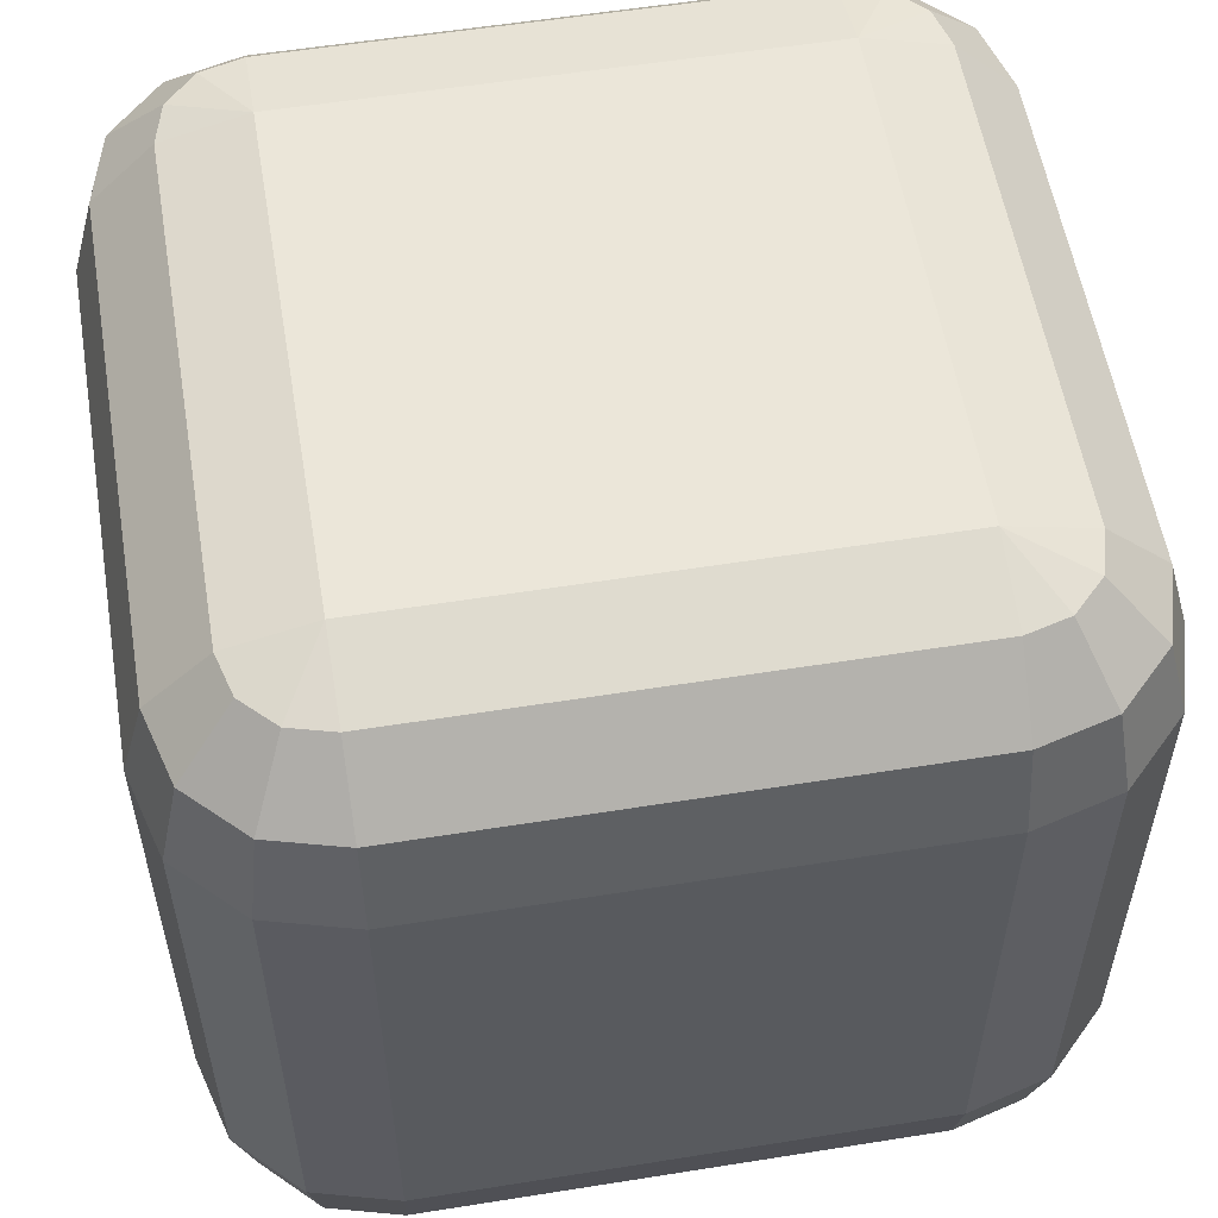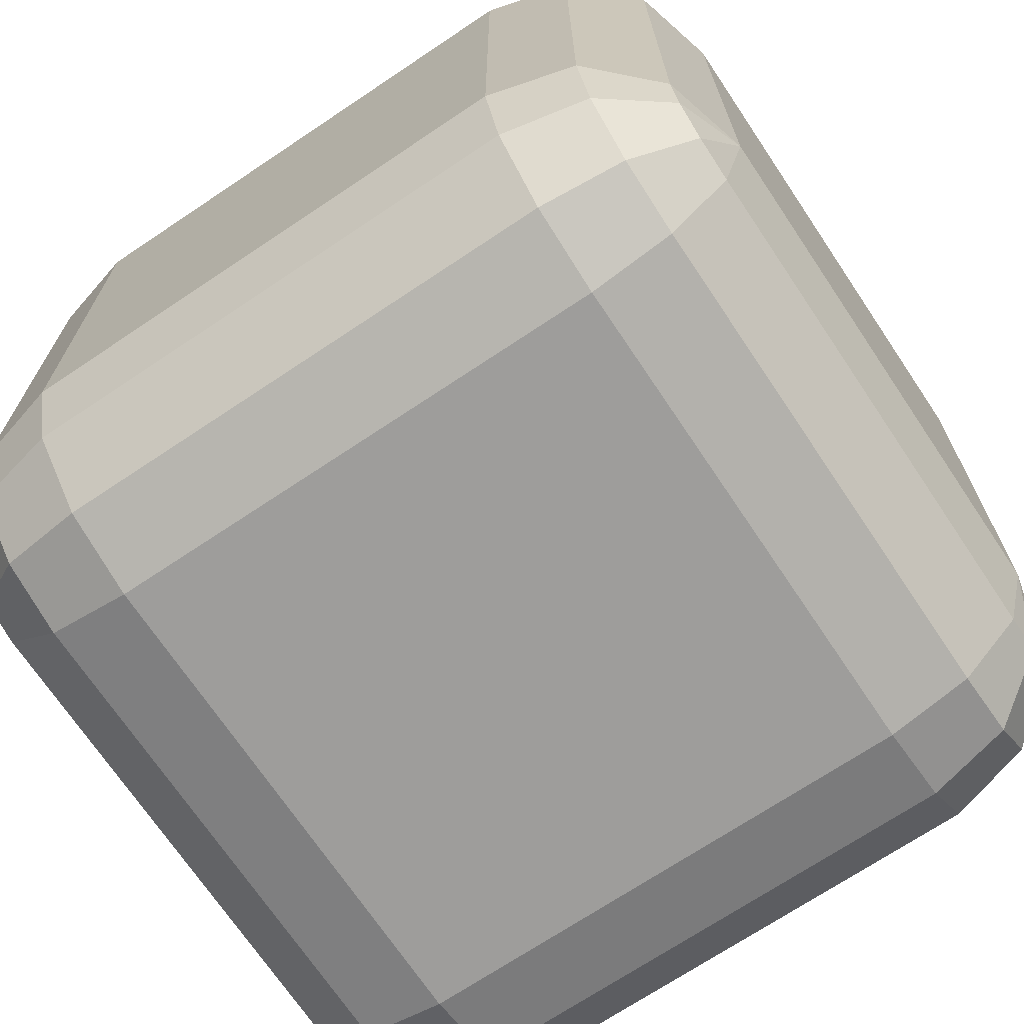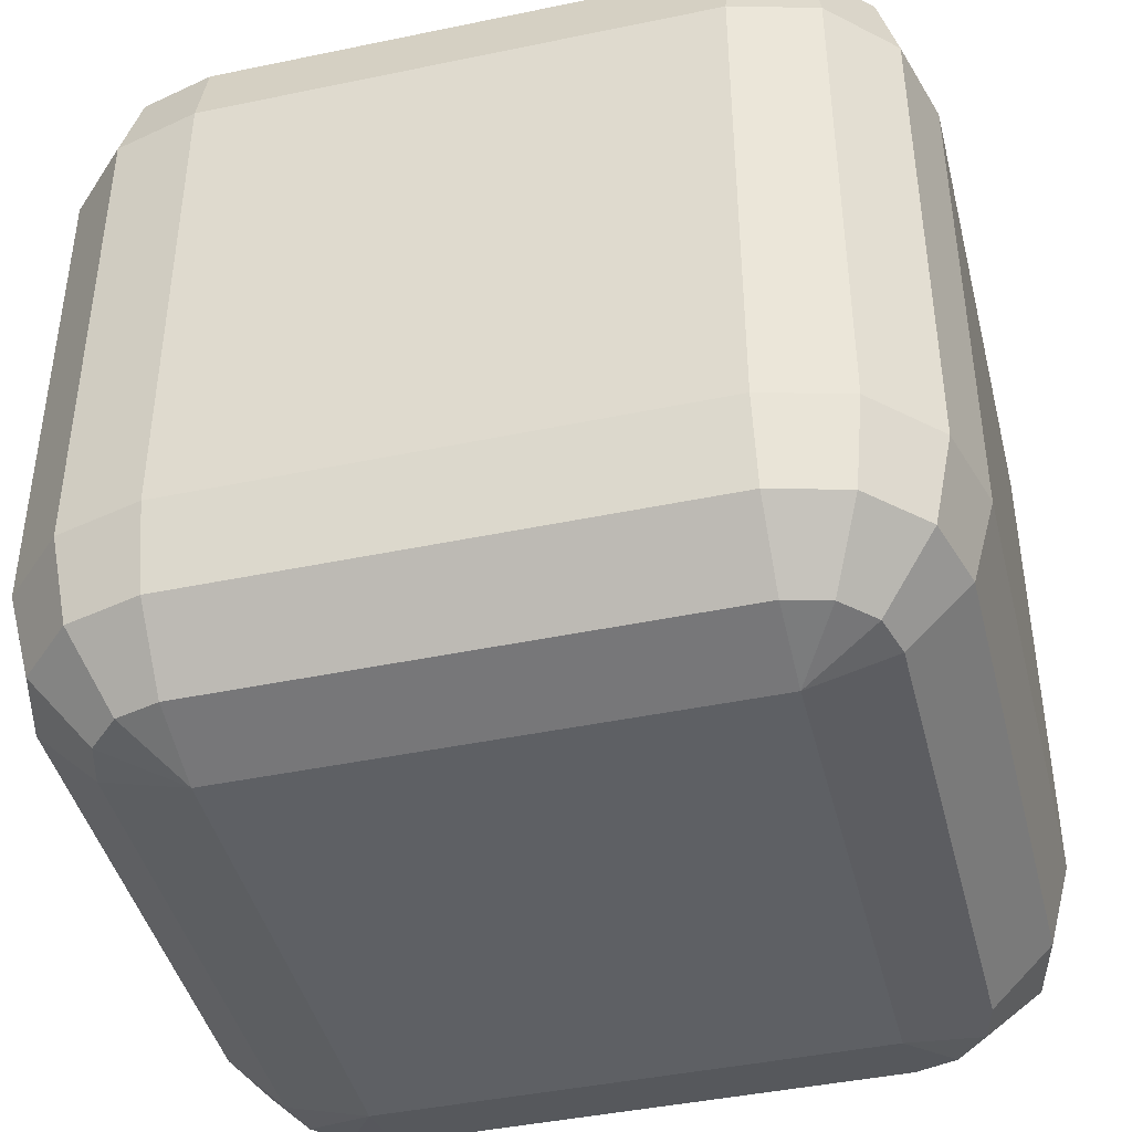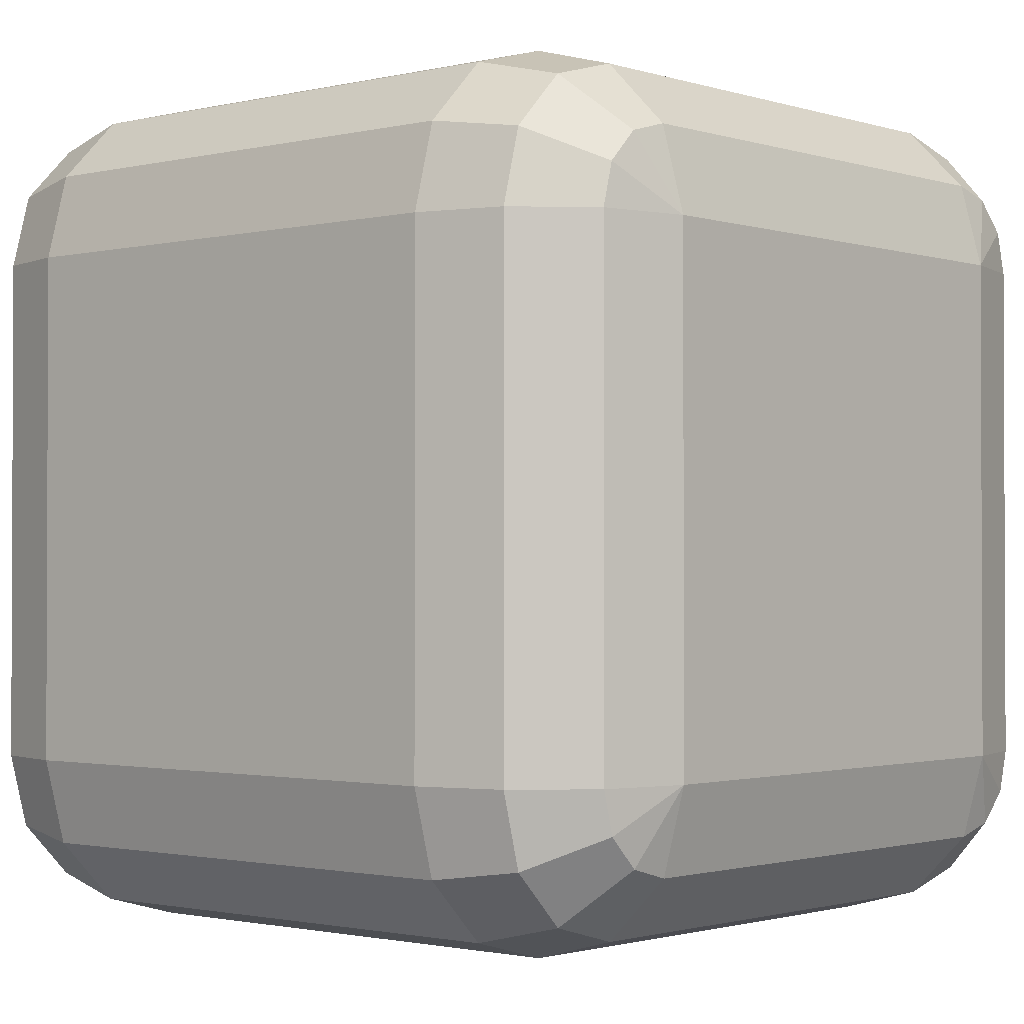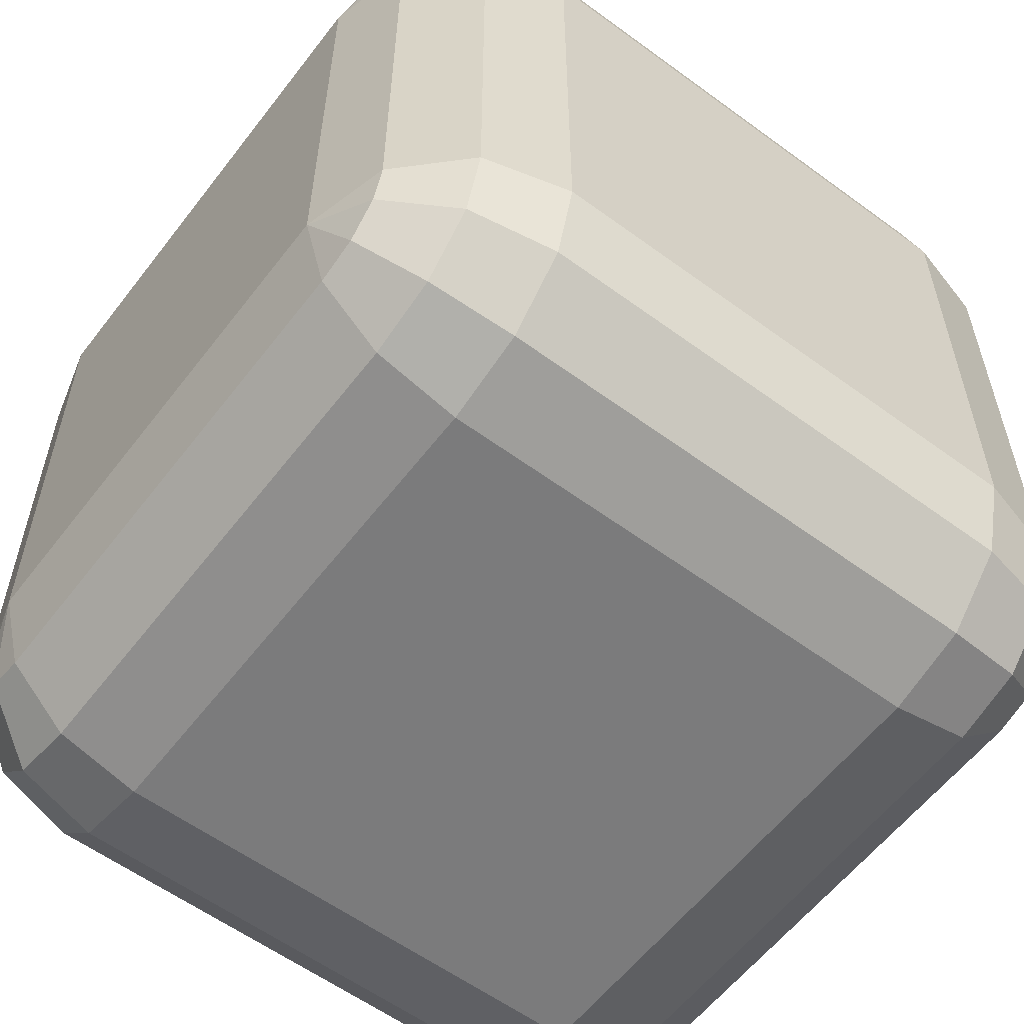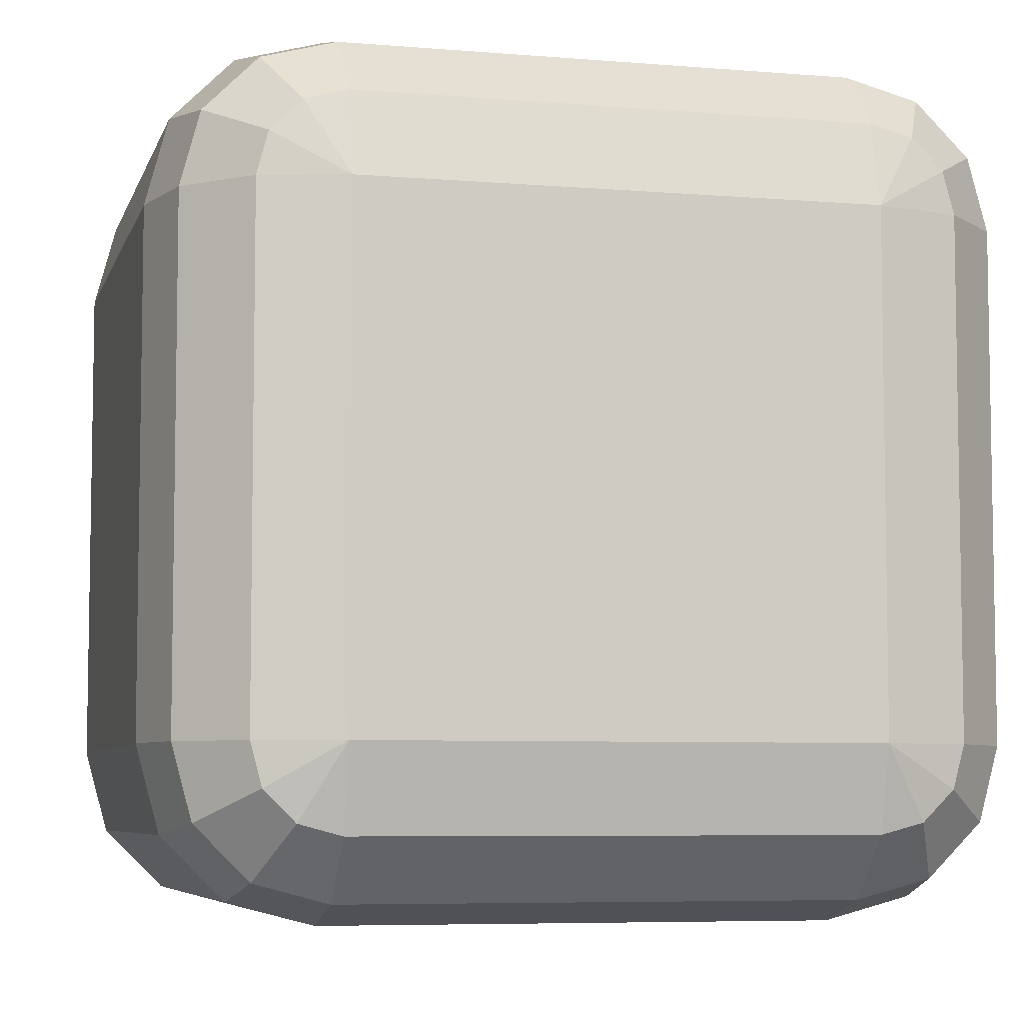
<metadata>
{"format":"obj","ext":"obj","renderer":"f3d","projection":"perspective","resolution":1024,"background":"white","views":[{"elev":56.2,"azim":80.5,"up":"+Y"},{"elev":-70.6,"azim":123.8,"up":"+Z"},{"elev":-43.1,"azim":-76.1,"up":"+Y"},{"elev":-1.4,"azim":-49.0,"up":"+Z"},{"elev":-58.4,"azim":52.8,"up":"+Z"},{"elev":-6.3,"azim":165.9,"up":"+Z"}]}
</metadata>
<code>
o curved_cube.obj
g default
v -0.3 0 0.3
v 0.3 0 0.3
v 0.3 0 -0.3
v -0.3 0 -0.3
v -0.3 0.02679 0.4
v 0.3 0.02679 0.4
v 0.35 0.02679 0.3866
v 0.3866 0.02679 0.35
v 0.4 0.02679 0.3
v 0.4 0.02679 -0.3
v 0.3866 0.02679 -0.35
v 0.35 0.02679 -0.3866
v 0.3 0.02679 -0.4
v -0.3 0.02679 -0.4
v -0.35 0.02679 -0.3866
v -0.3866 0.02679 -0.35
v -0.4 0.02679 -0.3
v -0.4 0.02679 0.3
v -0.3866 0.02679 0.35
v -0.35 0.02679 0.3866
v -0.3 0.1 0.4732
v 0.3 0.1 0.4732
v 0.3866 0.1 0.45
v 0.45 0.1 0.3866
v 0.4732 0.1 0.3
v 0.4732 0.1 -0.3
v 0.45 0.1 -0.3866
v 0.3866 0.1 -0.45
v 0.3 0.1 -0.4732
v -0.3 0.1 -0.4732
v -0.3866 0.1 -0.45
v -0.45 0.1 -0.3866
v -0.4732 0.1 -0.3
v -0.4732 0.1 0.3
v -0.45 0.1 0.3866
v -0.3866 0.1 0.45
v -0.3 0.2 0.5
v 0.3 0.2 0.5
v 0.4 0.2 0.4732
v 0.4732 0.2 0.4
v 0.5 0.2 0.3
v 0.5 0.2 -0.3
v 0.4732 0.2 -0.4
v 0.4 0.2 -0.4732
v 0.3 0.2 -0.5
v -0.3 0.2 -0.5
v -0.4 0.2 -0.4732
v -0.4732 0.2 -0.4
v -0.5 0.2 -0.3
v -0.5 0.2 0.3
v -0.4732 0.2 0.4
v -0.4 0.2 0.4732
v -0.3 0.8 0.5
v 0.3 0.8 0.5
v 0.4 0.8 0.4732
v 0.4732 0.8 0.4
v 0.5 0.8 0.3
v 0.5 0.8 -0.3
v 0.4732 0.8 -0.4
v 0.4 0.8 -0.4732
v 0.3 0.8 -0.5
v -0.3 0.8 -0.5
v -0.4 0.8 -0.4732
v -0.4732 0.8 -0.4
v -0.5 0.8 -0.3
v -0.5 0.8 0.3
v -0.4732 0.8 0.4
v -0.4 0.8 0.4732
v -0.3 0.9 0.4732
v 0.3 0.9 0.4732
v 0.3866 0.9 0.45
v 0.45 0.9 0.3866
v 0.4732 0.9 0.3
v 0.4732 0.9 -0.3
v 0.45 0.9 -0.3866
v 0.3866 0.9 -0.45
v 0.3 0.9 -0.4732
v -0.3 0.9 -0.4732
v -0.3866 0.9 -0.45
v -0.45 0.9 -0.3866
v -0.4732 0.9 -0.3
v -0.4732 0.9 0.3
v -0.45 0.9 0.3866
v -0.3866 0.9 0.45
v -0.3 0.9732 0.4
v 0.3 0.9732 0.4
v 0.35 0.9732 0.3866
v 0.3866 0.9732 0.35
v 0.4 0.9732 0.3
v 0.4 0.9732 -0.3
v 0.3866 0.9732 -0.35
v 0.35 0.9732 -0.3866
v 0.3 0.9732 -0.4
v -0.3 0.9732 -0.4
v -0.35 0.9732 -0.3866
v -0.3866 0.9732 -0.35
v -0.4 0.9732 -0.3
v -0.4 0.9732 0.3
v -0.3866 0.9732 0.35
v -0.35 0.9732 0.3866
v -0.3 1 0.3
v 0.3 1 0.3
v 0.3 1 -0.3
v -0.3 1 -0.3
g Default
f 4 3 2 1
f 2 6 5 1
f 7 6 2
f 8 7 2
f 9 8 2
f 3 10 9 2
f 11 10 3
f 12 11 3
f 13 12 3
f 14 13 3 4
f 15 14 4
f 16 15 4
f 17 16 4
f 18 17 4 1
f 19 18 1
f 20 19 1
f 5 20 1
f 6 22 21 5
f 7 23 22 6
f 8 24 23 7
f 9 25 24 8
f 10 26 25 9
f 11 27 26 10
f 12 28 27 11
f 13 29 28 12
f 30 29 13 14
f 31 30 14 15
f 32 31 15 16
f 33 32 16 17
f 34 33 17 18
f 35 34 18 19
f 36 35 19 20
f 21 36 20 5
f 22 38 37 21
f 23 39 38 22
f 24 40 39 23
f 25 41 40 24
f 26 42 41 25
f 27 43 42 26
f 28 44 43 27
f 29 45 44 28
f 46 45 29 30
f 47 46 30 31
f 48 47 31 32
f 49 48 32 33
f 50 49 33 34
f 51 50 34 35
f 52 51 35 36
f 37 52 36 21
f 38 54 53 37
f 39 55 54 38
f 40 56 55 39
f 41 57 56 40
f 42 58 57 41
f 43 59 58 42
f 44 60 59 43
f 45 61 60 44
f 62 61 45 46
f 63 62 46 47
f 64 63 47 48
f 65 64 48 49
f 66 65 49 50
f 67 66 50 51
f 68 67 51 52
f 53 68 52 37
f 54 70 69 53
f 55 71 70 54
f 56 72 71 55
f 57 73 72 56
f 58 74 73 57
f 59 75 74 58
f 60 76 75 59
f 61 77 76 60
f 78 77 61 62
f 79 78 62 63
f 80 79 63 64
f 81 80 64 65
f 82 81 65 66
f 83 82 66 67
f 84 83 67 68
f 69 84 68 53
f 70 86 85 69
f 71 87 86 70
f 72 88 87 71
f 73 89 88 72
f 74 90 89 73
f 75 91 90 74
f 76 92 91 75
f 77 93 92 76
f 94 93 77 78
f 95 94 78 79
f 96 95 79 80
f 97 96 80 81
f 98 97 81 82
f 99 98 82 83
f 100 99 83 84
f 85 100 84 69
f 86 102 101 85
f 87 102 86
f 88 102 87
f 89 102 88
f 90 103 102 89
f 91 103 90
f 92 103 91
f 93 103 92
f 104 103 93 94
f 104 94 95
f 104 95 96
f 104 96 97
f 101 104 97 98
f 101 98 99
f 101 99 100
f 101 100 85
f 102 103 104 101

</code>
